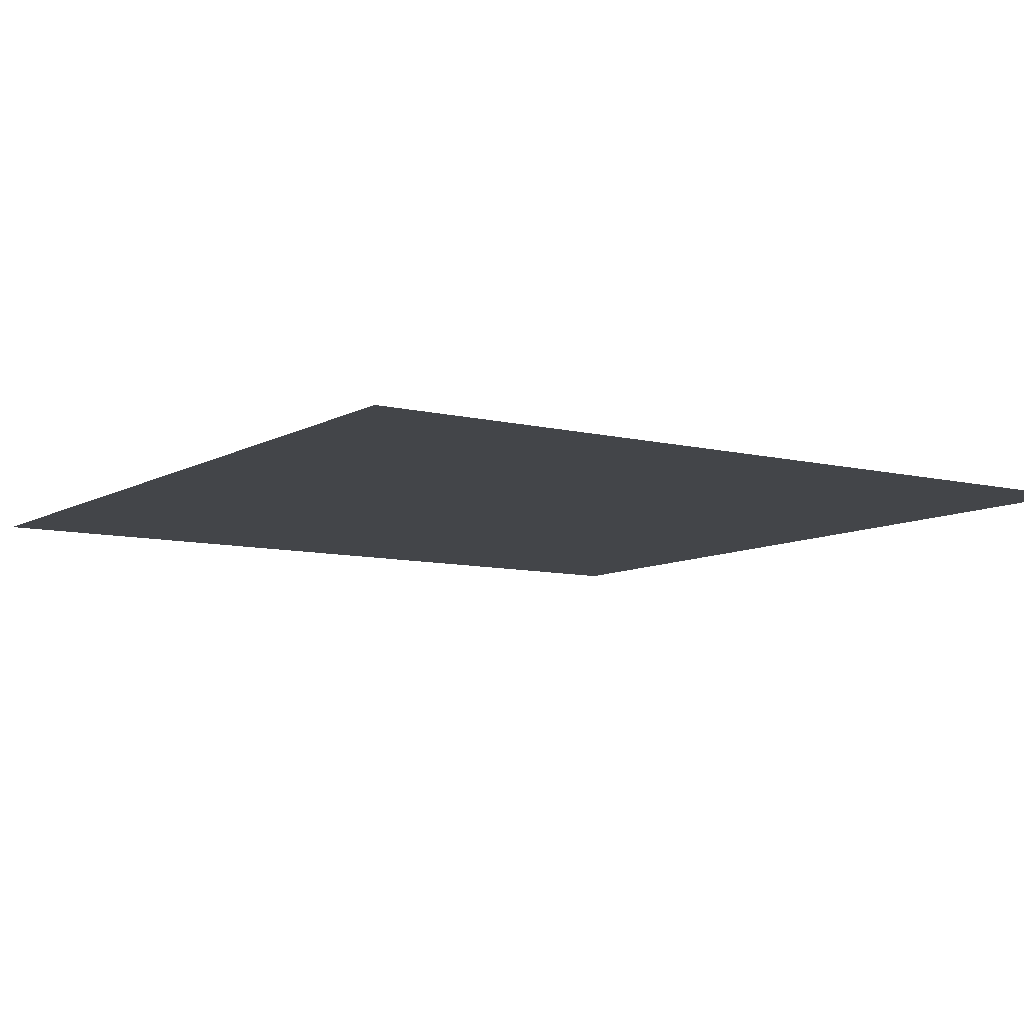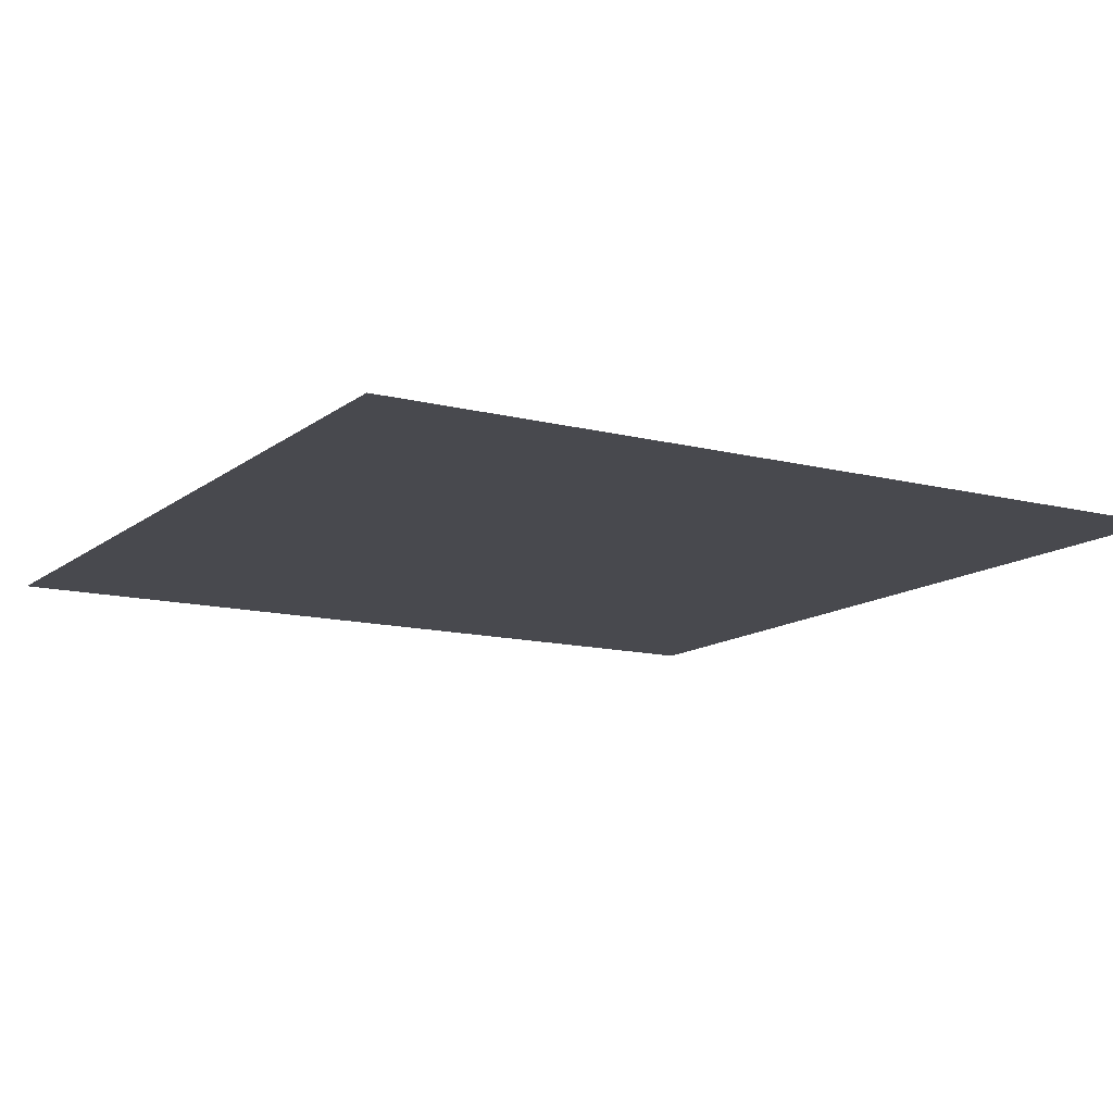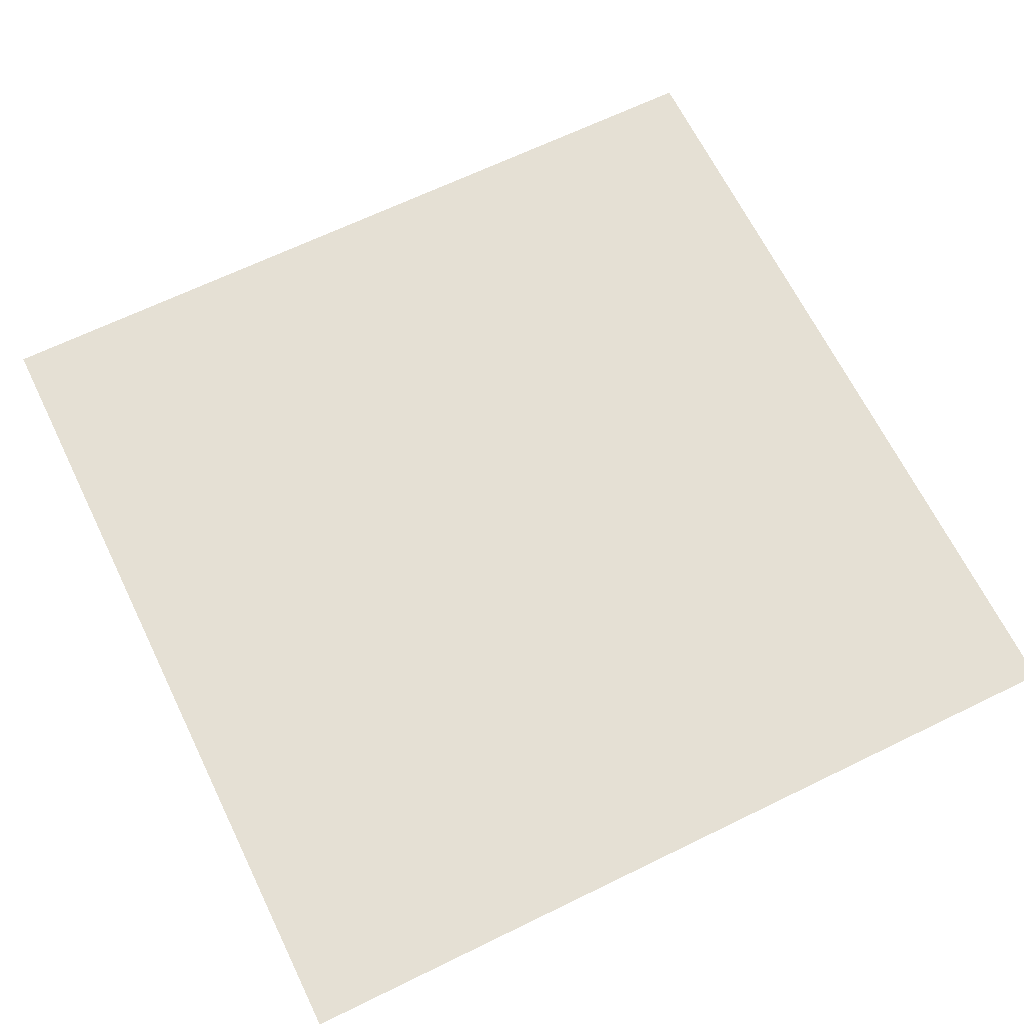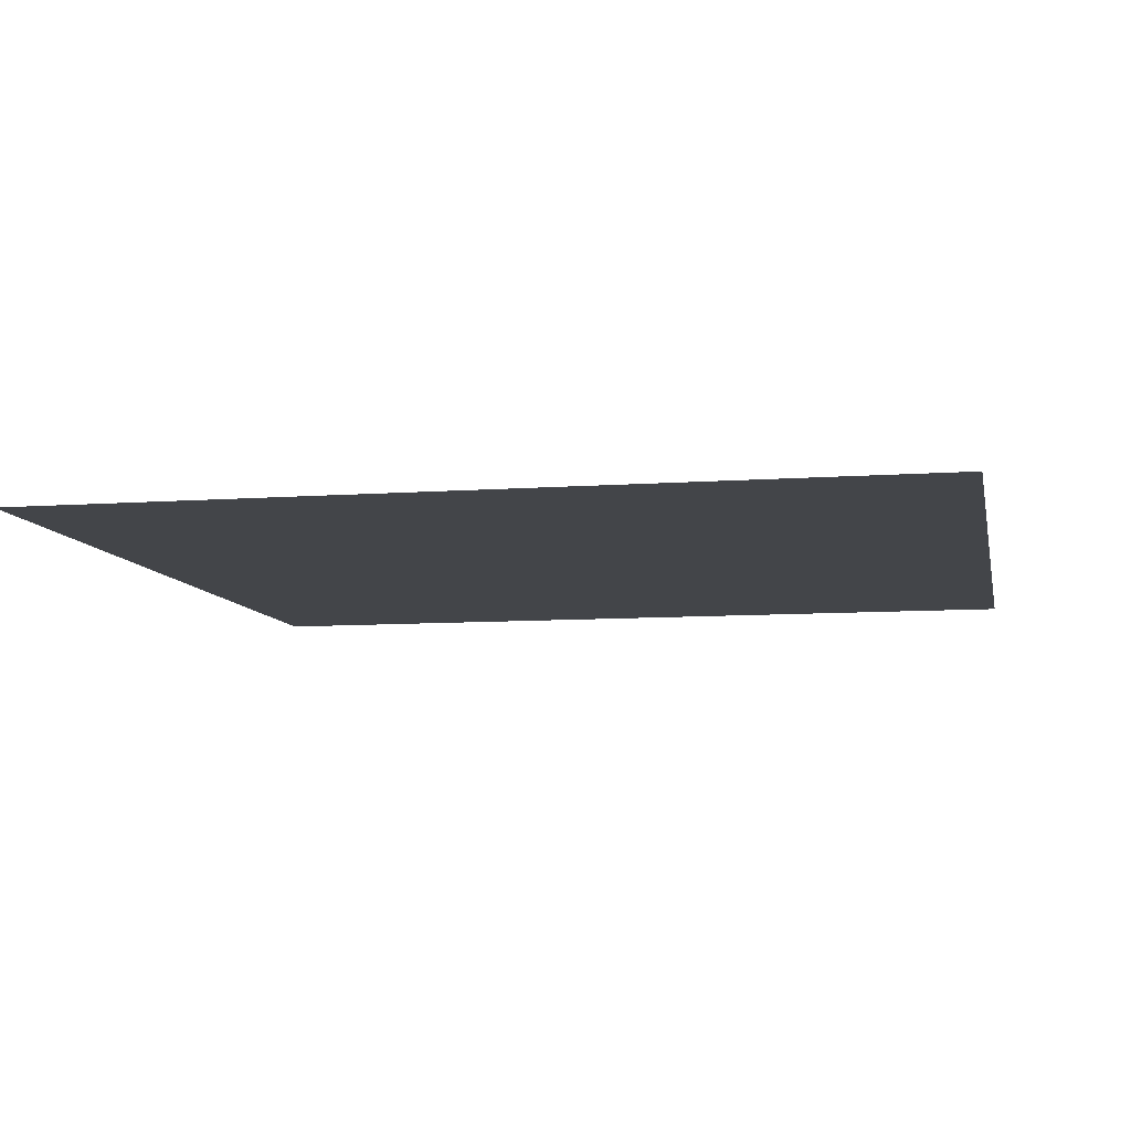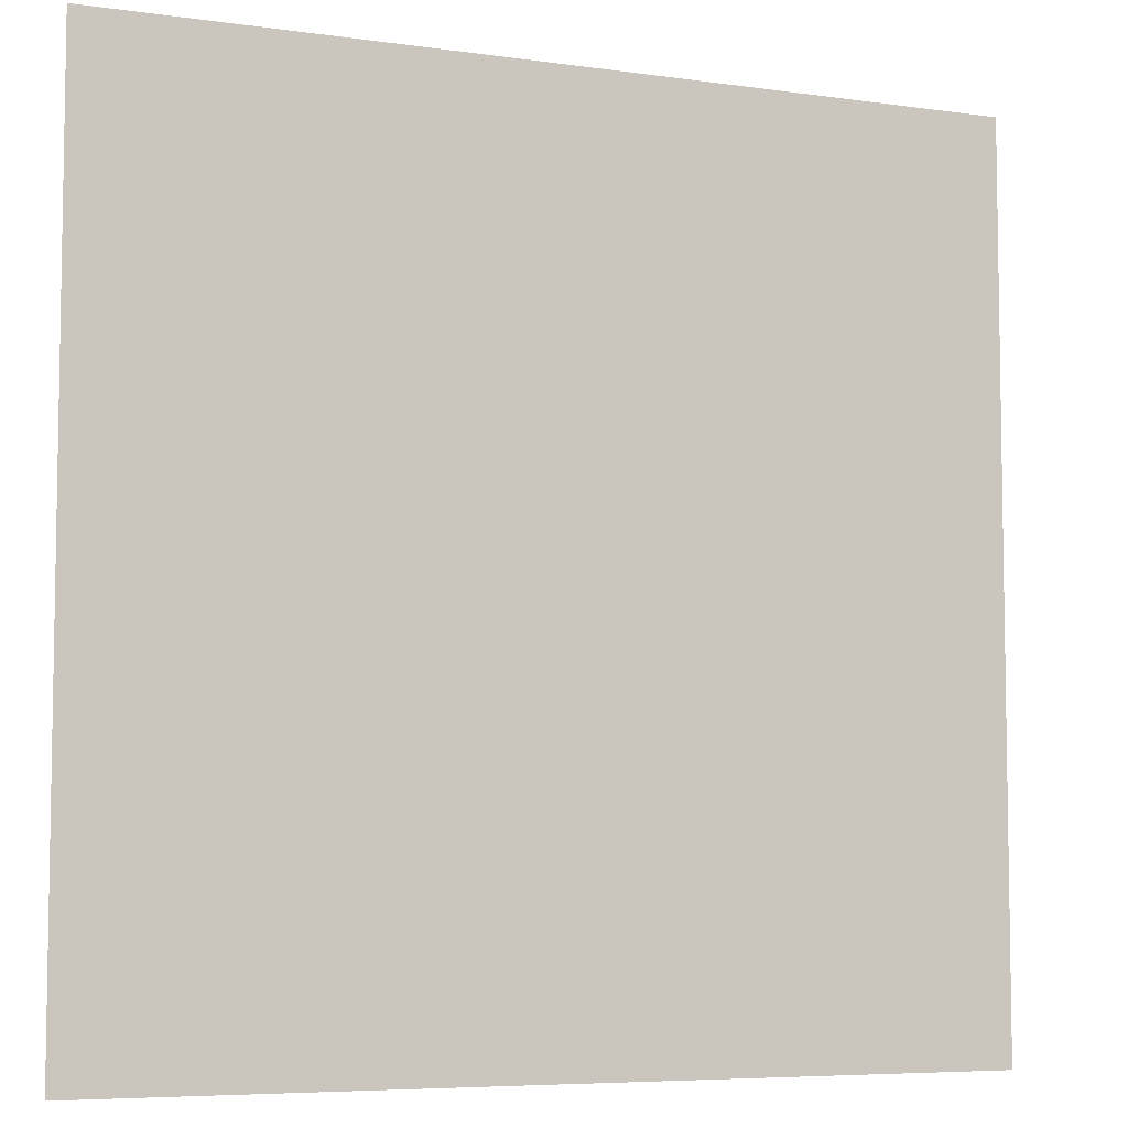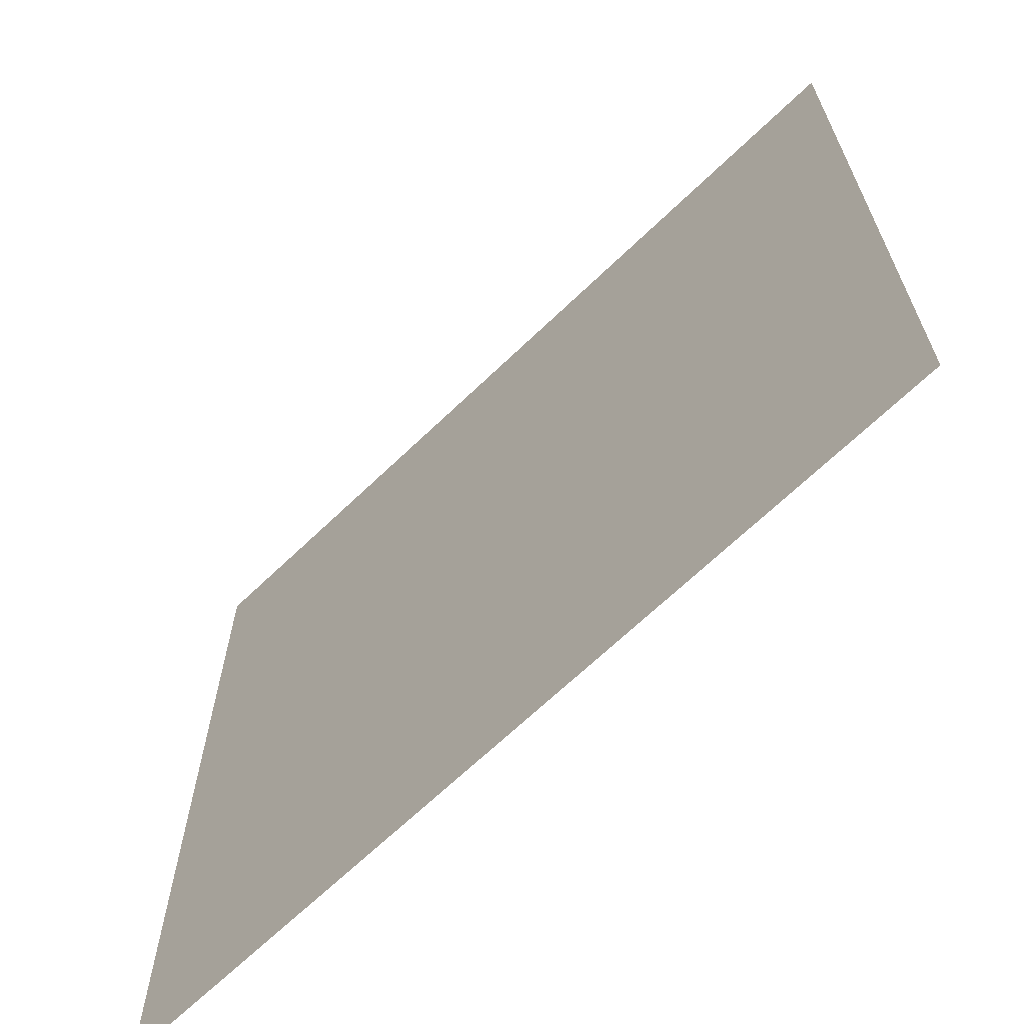
<metadata>
{"format":"obj","ext":"obj","renderer":"f3d","projection":"perspective","resolution":1024,"background":"white","views":[{"elev":-8.8,"azim":146.1,"up":"+Z"},{"elev":-12.7,"azim":149.3,"up":"+Z"},{"elev":65.9,"azim":-26.1,"up":"+Z"},{"elev":-8.7,"azim":-168.8,"up":"+Z"},{"elev":-6.3,"azim":156.8,"up":"+Y"},{"elev":-66.9,"azim":-136.0,"up":"+Y"}]}
</metadata>
<code>
g Mesh1 Model
v 2.125 -2.125 -3.144e-31
v -2.125 -2.125 -5.549e-31
v -2.125 2.125 1.036e-30
v 2.125 2.125 1.036e-30
f 1 2 3 4
f 4 3 2 1

</code>
